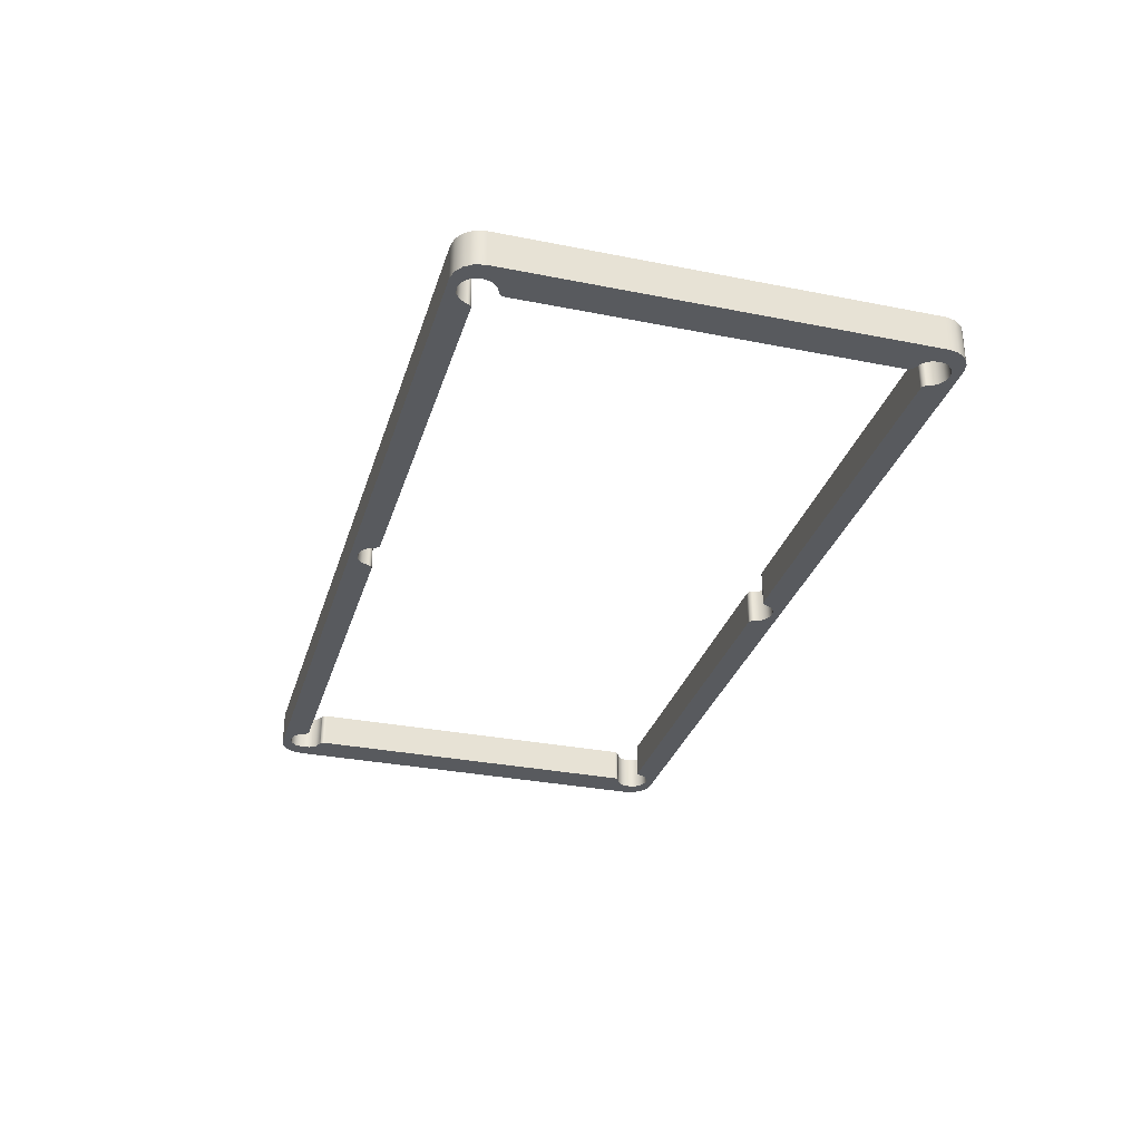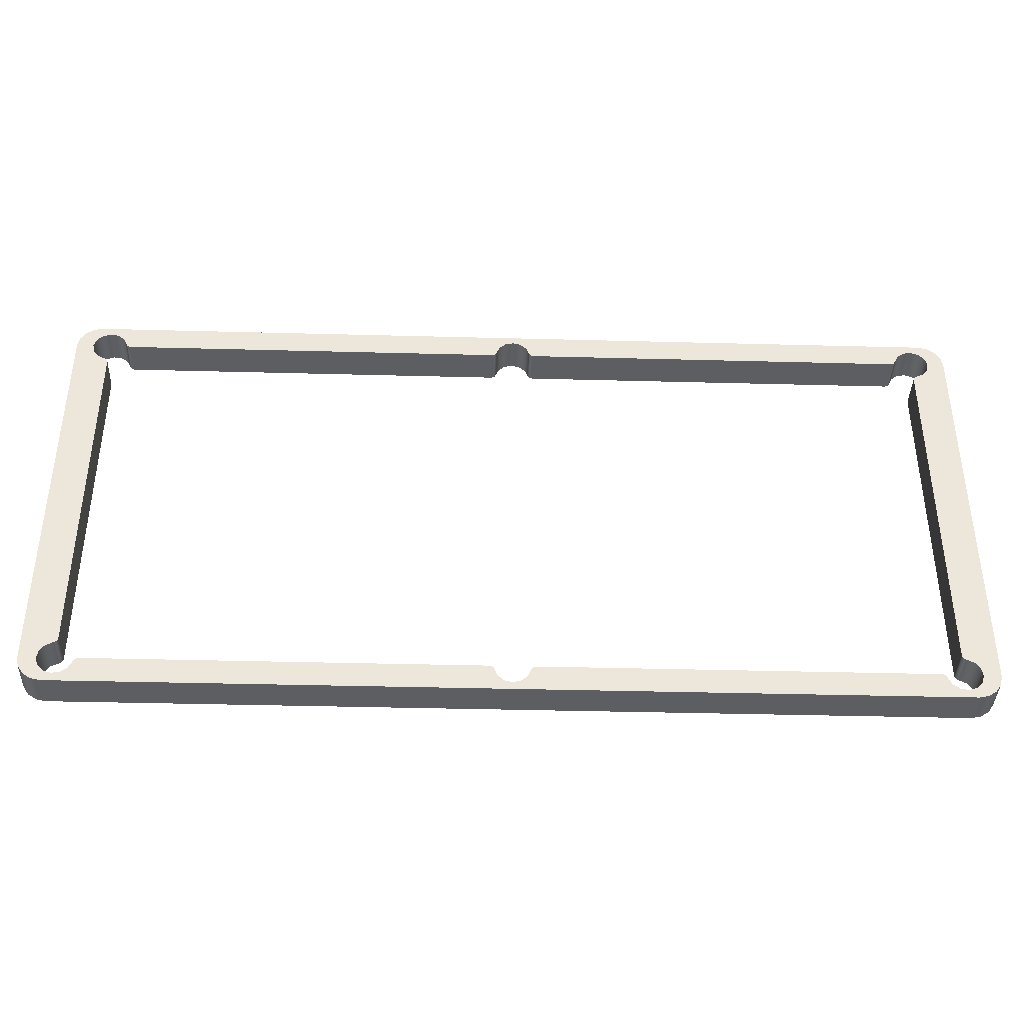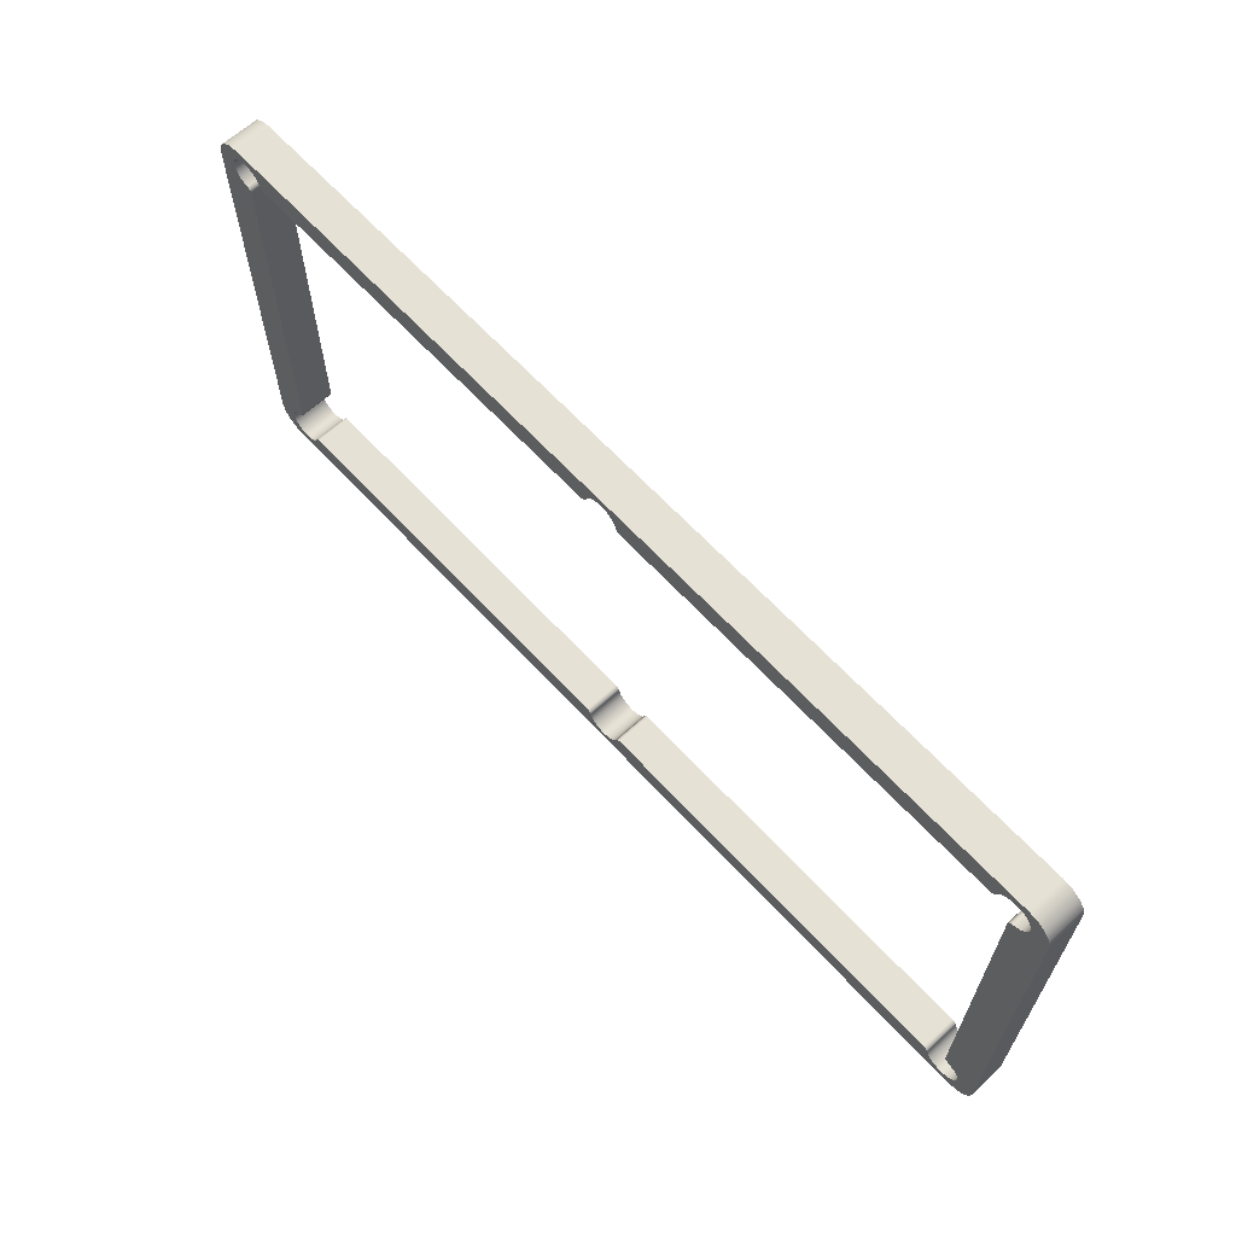
<metadata>
{"format":"obj","ext":"obj","renderer":"f3d","projection":"perspective","resolution":1024,"background":"white","views":[{"elev":-31.1,"azim":-105.9,"up":"+Z"},{"elev":-39.0,"azim":-1.9,"up":"+Y"},{"elev":64.2,"azim":-132.6,"up":"+Y"}]}
</metadata>
<code>
v -0.3431 4.069 0.7
v -0.2773 4.214 0.7
v -0.1546 4.314 0.7
v 2.776e-17 4.35 0.7
v 0.1546 4.314 0.7
v 0.2773 4.214 0.7
v 0.3431 4.069 0.7
v 0.3619 4.028 0.7
v 0.397 3.999 0.7
v 0.4411 3.989 0.7
v 8.073 3.989 0.7
v 8.116 3.999 0.7
v 8.151 4.026 0.7
v 8.17 4.066 0.7
v 8.244 4.213 0.7
v 8.377 4.309 0.7
v 8.539 4.335 0.7
v 8.695 4.284 0.7
v 8.81 4.167 0.7
v 8.86 4.011 0.7
v 8.833 3.849 0.7
v 8.735 3.717 0.7
v 8.588 3.644 0.7
v 8.547 3.625 0.7
v 8.52 3.59 0.7
v 8.51 3.547 0.7
v 8.51 -3.548 0.7
v 8.52 -3.592 0.7
v 8.547 -3.627 0.7
v 8.588 -3.646 0.7
v 8.735 -3.719 0.7
v 8.833 -3.85 0.7
v 8.86 -4.012 0.7
v 8.81 -4.169 0.7
v 8.694 -4.285 0.7
v 8.538 -4.336 0.7
v 8.376 -4.31 0.7
v 8.243 -4.214 0.7
v 8.17 -4.067 0.7
v 8.15 -4.027 0.7
v 8.116 -3.999 0.7
v 8.072 -3.99 0.7
v 0.441 -3.99 0.7
v 0.3969 -4 0.7
v 0.3618 -4.028 0.7
v 0.343 -4.07 0.7
v 0.2771 -4.214 0.7
v 0.1544 -4.314 0.7
v -1.388e-17 -4.35 0.7
v -0.1544 -4.314 0.7
v -0.2771 -4.214 0.7
v -0.343 -4.07 0.7
v -0.3618 -4.028 0.7
v -0.3969 -4 0.7
v -0.441 -3.99 0.7
v -8.077 -3.99 0.7
v -8.12 -3.999 0.7
v -8.155 -4.027 0.7
v -8.174 -4.066 0.7
v -8.248 -4.213 0.7
v -8.381 -4.309 0.7
v -8.543 -4.335 0.7
v -8.699 -4.283 0.7
v -8.814 -4.167 0.7
v -8.864 -4.01 0.7
v -8.836 -3.848 0.7
v -8.739 -3.717 0.7
v -8.591 -3.644 0.7
v -8.551 -3.625 0.7
v -8.523 -3.59 0.7
v -8.513 -3.547 0.7
v -8.513 3.544 0.7
v -8.523 3.588 0.7
v -8.551 3.623 0.7
v -8.591 3.642 0.7
v -8.738 3.714 0.7
v -8.837 3.846 0.7
v -8.864 4.007 0.7
v -8.815 4.164 0.7
v -8.7 4.281 0.7
v -8.544 4.332 0.7
v -8.382 4.307 0.7
v -8.249 4.211 0.7
v -8.174 4.065 0.7
v -8.155 4.026 0.7
v -8.12 3.999 0.7
v -8.077 3.989 0.7
v -0.4411 3.989 0.7
v -0.397 3.999 0.7
v -0.3619 4.028 0.7
v -9.209 -4.001 0.7
v -9.171 -4.192 0.7
v -9.062 -4.355 0.7
v -8.9 -4.463 0.7
v -8.709 -4.501 0.7
v 8.699 -4.501 0.7
v 8.891 -4.463 0.7
v 9.053 -4.355 0.7
v 9.161 -4.192 0.7
v 9.199 -4.001 0.7
v 9.199 3.999 0.7
v 9.161 4.19 0.7
v 9.053 4.352 0.7
v 8.891 4.461 0.7
v 8.699 4.499 0.7
v -8.709 4.499 0.7
v -8.9 4.461 0.7
v -9.062 4.352 0.7
v -9.171 4.19 0.7
v -9.209 3.999 0.7
v -9.209 3.999 0
v -9.209 -4.001 0
v -9.209 -4.001 0.7
v -9.209 3.999 0.7
v 0.3431 4.069 0
v 0.2773 4.214 0
v 0.1546 4.314 0
v 2.776e-17 4.35 0
v -0.1546 4.314 0
v -0.2773 4.214 0
v -0.3431 4.069 0
v -0.3619 4.028 0
v -0.397 3.999 0
v -0.4411 3.989 0
v -8.077 3.989 0
v -8.12 3.999 0
v -8.155 4.026 0
v -8.174 4.065 0
v -8.249 4.211 0
v -8.382 4.307 0
v -8.544 4.332 0
v -8.7 4.281 0
v -8.815 4.164 0
v -8.864 4.007 0
v -8.837 3.846 0
v -8.738 3.714 0
v -8.591 3.642 0
v -8.551 3.623 0
v -8.523 3.588 0
v -8.513 3.544 0
v -8.513 -3.547 0
v -8.523 -3.59 0
v -8.551 -3.625 0
v -8.591 -3.644 0
v -8.739 -3.717 0
v -8.836 -3.848 0
v -8.864 -4.01 0
v -8.814 -4.167 0
v -8.699 -4.283 0
v -8.543 -4.335 0
v -8.381 -4.309 0
v -8.248 -4.213 0
v -8.174 -4.066 0
v -8.155 -4.027 0
v -8.12 -3.999 0
v -8.077 -3.99 0
v -0.441 -3.99 0
v -0.3969 -4 0
v -0.3618 -4.028 0
v -0.343 -4.07 0
v -0.2771 -4.214 0
v -0.1544 -4.314 0
v -1.388e-17 -4.35 0
v 0.1544 -4.314 0
v 0.2771 -4.214 0
v 0.343 -4.07 0
v 0.3618 -4.028 0
v 0.3969 -4 0
v 0.441 -3.99 0
v 8.072 -3.99 0
v 8.116 -3.999 0
v 8.15 -4.027 0
v 8.17 -4.067 0
v 8.243 -4.214 0
v 8.376 -4.31 0
v 8.538 -4.336 0
v 8.694 -4.285 0
v 8.81 -4.169 0
v 8.86 -4.012 0
v 8.833 -3.85 0
v 8.735 -3.719 0
v 8.588 -3.646 0
v 8.547 -3.627 0
v 8.52 -3.592 0
v 8.51 -3.548 0
v 8.51 3.547 0
v 8.52 3.59 0
v 8.547 3.625 0
v 8.588 3.644 0
v 8.735 3.717 0
v 8.833 3.849 0
v 8.86 4.011 0
v 8.81 4.167 0
v 8.695 4.284 0
v 8.539 4.335 0
v 8.377 4.309 0
v 8.244 4.213 0
v 8.17 4.066 0
v 8.151 4.026 0
v 8.116 3.999 0
v 8.073 3.989 0
v 0.4411 3.989 0
v 0.397 3.999 0
v 0.3619 4.028 0
v -8.709 -4.501 0
v -8.9 -4.463 0
v -9.062 -4.355 0
v -9.171 -4.192 0
v -9.209 -4.001 0
v -9.209 3.999 0
v -9.171 4.19 0
v -9.062 4.352 0
v -8.9 4.461 0
v -8.709 4.499 0
v 8.699 4.499 0
v 8.891 4.461 0
v 9.053 4.352 0
v 9.161 4.19 0
v 9.199 3.999 0
v 9.199 -4.001 0
v 9.161 -4.192 0
v 9.053 -4.355 0
v 8.891 -4.463 0
v 8.699 -4.501 0
v 9.199 3.999 0
v 9.161 4.19 0
v 9.053 4.352 0
v 8.891 4.461 0
v 8.699 4.499 0
v 8.699 4.499 0.7
v 8.891 4.461 0.7
v 9.053 4.352 0.7
v 9.161 4.19 0.7
v 9.199 3.999 0.7
v -8.709 -4.501 0
v 8.699 -4.501 0
v 8.699 -4.501 0.7
v -8.709 -4.501 0.7
v 8.072 -3.99 0
v 0.441 -3.99 0
v 0.441 -3.99 0.7
v 8.072 -3.99 0.7
v -0.343 -4.07 0
v -0.3618 -4.028 0
v -0.3969 -4 0
v -0.441 -3.99 0
v -0.441 -3.99 0.7
v -0.3969 -4 0.7
v -0.3618 -4.028 0.7
v -0.343 -4.07 0.7
v -0.3431 4.069 0
v -0.2773 4.214 0
v -0.1546 4.314 0
v 2.776e-17 4.35 0
v 0.1546 4.314 0
v 0.2773 4.214 0
v 0.3431 4.069 0
v 0.3431 4.069 0.7
v 0.2773 4.214 0.7
v 0.1546 4.314 0.7
v 2.776e-17 4.35 0.7
v -0.1546 4.314 0.7
v -0.2773 4.214 0.7
v -0.3431 4.069 0.7
v 8.51 3.547 0
v 8.51 -3.548 0
v 8.51 -3.548 0.7
v 8.51 3.547 0.7
v -8.077 3.989 0
v -0.4411 3.989 0
v -0.4411 3.989 0.7
v -8.077 3.989 0.7
v -8.513 3.544 0
v -8.523 3.588 0
v -8.551 3.623 0
v -8.591 3.642 0
v -8.591 3.642 0.7
v -8.551 3.623 0.7
v -8.523 3.588 0.7
v -8.513 3.544 0.7
v 0.3431 4.069 0
v 0.3619 4.028 0
v 0.397 3.999 0
v 0.4411 3.989 0
v 0.4411 3.989 0.7
v 0.397 3.999 0.7
v 0.3619 4.028 0.7
v 0.3431 4.069 0.7
v -8.709 4.499 0
v -8.9 4.461 0
v -9.062 4.352 0
v -9.171 4.19 0
v -9.209 3.999 0
v -9.209 3.999 0.7
v -9.171 4.19 0.7
v -9.062 4.352 0.7
v -8.9 4.461 0.7
v -8.709 4.499 0.7
v 0.441 -3.99 0
v 0.3969 -4 0
v 0.3618 -4.028 0
v 0.343 -4.07 0
v 0.343 -4.07 0.7
v 0.3618 -4.028 0.7
v 0.3969 -4 0.7
v 0.441 -3.99 0.7
v 8.588 3.644 0
v 8.547 3.625 0
v 8.52 3.59 0
v 8.51 3.547 0
v 8.51 3.547 0.7
v 8.52 3.59 0.7
v 8.547 3.625 0.7
v 8.588 3.644 0.7
v 8.17 4.066 0
v 8.244 4.213 0
v 8.377 4.309 0
v 8.539 4.335 0
v 8.695 4.284 0
v 8.81 4.167 0
v 8.86 4.011 0
v 8.833 3.849 0
v 8.735 3.717 0
v 8.588 3.644 0
v 8.588 3.644 0.7
v 8.735 3.717 0.7
v 8.833 3.849 0.7
v 8.86 4.011 0.7
v 8.81 4.167 0.7
v 8.695 4.284 0.7
v 8.539 4.335 0.7
v 8.377 4.309 0.7
v 8.244 4.213 0.7
v 8.17 4.066 0.7
v 8.51 -3.548 0
v 8.52 -3.592 0
v 8.547 -3.627 0
v 8.588 -3.646 0
v 8.588 -3.646 0.7
v 8.547 -3.627 0.7
v 8.52 -3.592 0.7
v 8.51 -3.548 0.7
v 8.588 -3.646 0
v 8.735 -3.719 0
v 8.833 -3.85 0
v 8.86 -4.012 0
v 8.81 -4.169 0
v 8.694 -4.285 0
v 8.538 -4.336 0
v 8.376 -4.31 0
v 8.243 -4.214 0
v 8.17 -4.067 0
v 8.17 -4.067 0.7
v 8.243 -4.214 0.7
v 8.376 -4.31 0.7
v 8.538 -4.336 0.7
v 8.694 -4.285 0.7
v 8.81 -4.169 0.7
v 8.86 -4.012 0.7
v 8.833 -3.85 0.7
v 8.735 -3.719 0.7
v 8.588 -3.646 0.7
v -8.591 3.642 0
v -8.738 3.714 0
v -8.837 3.846 0
v -8.864 4.007 0
v -8.815 4.164 0
v -8.7 4.281 0
v -8.544 4.332 0
v -8.382 4.307 0
v -8.249 4.211 0
v -8.174 4.065 0
v -8.174 4.065 0.7
v -8.249 4.211 0.7
v -8.382 4.307 0.7
v -8.544 4.332 0.7
v -8.7 4.281 0.7
v -8.815 4.164 0.7
v -8.864 4.007 0.7
v -8.837 3.846 0.7
v -8.738 3.714 0.7
v -8.591 3.642 0.7
v -0.4411 3.989 0
v -0.397 3.999 0
v -0.3619 4.028 0
v -0.3431 4.069 0
v -0.3431 4.069 0.7
v -0.3619 4.028 0.7
v -0.397 3.999 0.7
v -0.4411 3.989 0.7
v -9.209 -4.001 0
v -9.171 -4.192 0
v -9.062 -4.355 0
v -8.9 -4.463 0
v -8.709 -4.501 0
v -8.709 -4.501 0.7
v -8.9 -4.463 0.7
v -9.062 -4.355 0.7
v -9.171 -4.192 0.7
v -9.209 -4.001 0.7
v 0.4411 3.989 0
v 8.073 3.989 0
v 8.073 3.989 0.7
v 0.4411 3.989 0.7
v -8.174 4.065 0
v -8.155 4.026 0
v -8.12 3.999 0
v -8.077 3.989 0
v -8.077 3.989 0.7
v -8.12 3.999 0.7
v -8.155 4.026 0.7
v -8.174 4.065 0.7
v -8.077 -3.99 0
v -8.12 -3.999 0
v -8.155 -4.027 0
v -8.174 -4.066 0
v -8.174 -4.066 0.7
v -8.155 -4.027 0.7
v -8.12 -3.999 0.7
v -8.077 -3.99 0.7
v 8.17 -4.067 0
v 8.15 -4.027 0
v 8.116 -3.999 0
v 8.072 -3.99 0
v 8.072 -3.99 0.7
v 8.116 -3.999 0.7
v 8.15 -4.027 0.7
v 8.17 -4.067 0.7
v 9.199 -4.001 0
v 9.199 3.999 0
v 9.199 3.999 0.7
v 9.199 -4.001 0.7
v -8.591 -3.644 0
v -8.551 -3.625 0
v -8.523 -3.59 0
v -8.513 -3.547 0
v -8.513 -3.547 0.7
v -8.523 -3.59 0.7
v -8.551 -3.625 0.7
v -8.591 -3.644 0.7
v -8.174 -4.066 0
v -8.248 -4.213 0
v -8.381 -4.309 0
v -8.543 -4.335 0
v -8.699 -4.283 0
v -8.814 -4.167 0
v -8.864 -4.01 0
v -8.836 -3.848 0
v -8.739 -3.717 0
v -8.591 -3.644 0
v -8.591 -3.644 0.7
v -8.739 -3.717 0.7
v -8.836 -3.848 0.7
v -8.864 -4.01 0.7
v -8.814 -4.167 0.7
v -8.699 -4.283 0.7
v -8.543 -4.335 0.7
v -8.381 -4.309 0.7
v -8.248 -4.213 0.7
v -8.174 -4.066 0.7
v -0.441 -3.99 0
v -8.077 -3.99 0
v -8.077 -3.99 0.7
v -0.441 -3.99 0.7
v 0.343 -4.07 0
v 0.2771 -4.214 0
v 0.1544 -4.314 0
v -1.388e-17 -4.35 0
v -0.1544 -4.314 0
v -0.2771 -4.214 0
v -0.343 -4.07 0
v -0.343 -4.07 0.7
v -0.2771 -4.214 0.7
v -0.1544 -4.314 0.7
v -1.388e-17 -4.35 0.7
v 0.1544 -4.314 0.7
v 0.2771 -4.214 0.7
v 0.343 -4.07 0.7
v 8.699 -4.501 0
v 8.891 -4.463 0
v 9.053 -4.355 0
v 9.161 -4.192 0
v 9.199 -4.001 0
v 9.199 -4.001 0.7
v 9.161 -4.192 0.7
v 9.053 -4.355 0.7
v 8.891 -4.463 0.7
v 8.699 -4.501 0.7
v 8.073 3.989 0
v 8.116 3.999 0
v 8.151 4.026 0
v 8.17 4.066 0
v 8.17 4.066 0.7
v 8.151 4.026 0.7
v 8.116 3.999 0.7
v 8.073 3.989 0.7
v -8.513 -3.547 0
v -8.513 3.544 0
v -8.513 3.544 0.7
v -8.513 -3.547 0.7
v 8.699 4.499 0
v -8.709 4.499 0
v -8.709 4.499 0.7
v 8.699 4.499 0.7
f 90 1 88
f 88 1 2
f 88 2 87
f 87 2 83
f 87 83 84
f 2 3 83
f 83 3 82
f 82 3 106
f 82 106 81
f 81 106 107
f 81 107 80
f 80 107 108
f 80 108 79
f 79 108 109
f 79 109 78
f 78 109 110
f 78 110 77
f 77 110 76
f 76 110 72
f 76 72 75
f 75 72 73
f 75 73 74
f 3 4 106
f 106 4 105
f 105 4 5
f 105 5 16
f 16 5 15
f 15 5 6
f 15 6 11
f 11 6 10
f 10 6 7
f 10 7 8
f 8 9 10
f 12 13 11
f 11 13 14
f 11 14 15
f 16 17 105
f 105 17 104
f 104 17 18
f 104 18 103
f 103 18 19
f 103 19 102
f 102 19 20
f 102 20 101
f 101 20 21
f 101 21 22
f 101 22 26
f 26 22 23
f 26 23 25
f 25 23 24
f 26 27 101
f 101 27 100
f 100 27 31
f 100 31 32
f 31 27 30
f 30 27 28
f 30 28 29
f 32 33 100
f 100 33 99
f 99 33 34
f 99 34 98
f 98 34 35
f 98 35 97
f 97 35 36
f 97 36 96
f 96 36 37
f 96 37 48
f 48 37 38
f 48 38 47
f 47 38 42
f 47 42 43
f 38 39 42
f 42 39 40
f 42 40 41
f 44 45 43
f 43 45 46
f 43 46 47
f 48 49 96
f 96 49 95
f 95 49 50
f 95 50 61
f 61 50 60
f 60 50 51
f 60 51 56
f 56 51 55
f 55 51 52
f 55 52 53
f 53 54 55
f 57 58 56
f 56 58 59
f 56 59 60
f 61 62 95
f 95 62 94
f 94 62 63
f 94 63 93
f 93 63 64
f 93 64 92
f 92 64 65
f 92 65 91
f 91 65 66
f 91 66 67
f 91 67 71
f 71 67 68
f 71 68 70
f 70 68 69
f 91 71 110
f 110 71 72
f 84 85 87
f 87 85 86
f 88 89 90
f 111 112 114
f 114 112 113
f 204 115 202
f 202 115 116
f 202 116 201
f 201 116 197
f 201 197 198
f 116 117 197
f 197 117 196
f 196 117 215
f 196 215 195
f 195 215 216
f 195 216 194
f 194 216 217
f 194 217 193
f 193 217 218
f 193 218 192
f 192 218 219
f 192 219 191
f 191 219 190
f 190 219 186
f 190 186 189
f 189 186 187
f 189 187 188
f 117 118 215
f 215 118 214
f 214 118 119
f 214 119 130
f 130 119 129
f 129 119 120
f 129 120 125
f 125 120 124
f 124 120 121
f 124 121 122
f 122 123 124
f 126 127 125
f 125 127 128
f 125 128 129
f 130 131 214
f 214 131 213
f 213 131 132
f 213 132 212
f 212 132 133
f 212 133 211
f 211 133 134
f 211 134 210
f 210 134 135
f 210 135 136
f 210 136 140
f 140 136 137
f 140 137 139
f 139 137 138
f 140 141 210
f 210 141 209
f 209 141 145
f 209 145 146
f 145 141 144
f 144 141 142
f 144 142 143
f 146 147 209
f 209 147 208
f 208 147 148
f 208 148 207
f 207 148 149
f 207 149 206
f 206 149 150
f 206 150 205
f 205 150 151
f 205 151 162
f 162 151 152
f 162 152 161
f 161 152 156
f 161 156 157
f 152 153 156
f 156 153 154
f 156 154 155
f 158 159 157
f 157 159 160
f 157 160 161
f 162 163 205
f 205 163 224
f 224 163 164
f 224 164 175
f 175 164 174
f 174 164 165
f 174 165 170
f 170 165 169
f 169 165 166
f 169 166 167
f 167 168 169
f 171 172 170
f 170 172 173
f 170 173 174
f 175 176 224
f 224 176 223
f 223 176 177
f 223 177 222
f 222 177 178
f 222 178 221
f 221 178 179
f 221 179 220
f 220 179 180
f 220 180 181
f 220 181 185
f 185 181 182
f 185 182 184
f 184 182 183
f 220 185 219
f 219 185 186
f 198 199 201
f 201 199 200
f 202 203 204
f 234 225 233
f 233 225 226
f 233 226 232
f 232 226 227
f 232 227 231
f 231 227 228
f 231 228 230
f 230 228 229
f 235 236 238
f 238 236 237
f 239 240 242
f 242 240 241
f 250 243 249
f 249 243 244
f 249 244 245
f 246 247 245
f 245 247 248
f 245 248 249
f 264 251 263
f 263 251 252
f 263 252 262
f 262 252 253
f 262 253 261
f 261 253 254
f 261 254 260
f 260 254 255
f 260 255 259
f 259 255 256
f 259 256 258
f 258 256 257
f 265 266 268
f 268 266 267
f 269 270 272
f 272 270 271
f 280 273 279
f 279 273 274
f 279 274 275
f 276 277 275
f 275 277 278
f 275 278 279
f 288 281 287
f 287 281 282
f 287 282 283
f 284 285 283
f 283 285 286
f 283 286 287
f 298 289 297
f 297 289 290
f 297 290 296
f 296 290 291
f 296 291 295
f 295 291 292
f 295 292 294
f 294 292 293
f 306 299 305
f 305 299 300
f 305 300 301
f 302 303 301
f 301 303 304
f 301 304 305
f 314 307 313
f 313 307 308
f 313 308 309
f 310 311 309
f 309 311 312
f 309 312 313
f 334 315 333
f 333 315 316
f 333 316 332
f 332 316 317
f 332 317 331
f 331 317 318
f 331 318 330
f 330 318 319
f 330 319 329
f 329 319 320
f 329 320 328
f 328 320 321
f 328 321 327
f 327 321 322
f 327 322 326
f 326 322 323
f 326 323 325
f 325 323 324
f 342 335 341
f 341 335 336
f 341 336 337
f 338 339 337
f 337 339 340
f 337 340 341
f 362 343 361
f 361 343 344
f 361 344 360
f 360 344 345
f 360 345 359
f 359 345 346
f 359 346 358
f 358 346 347
f 358 347 357
f 357 347 348
f 357 348 356
f 356 348 349
f 356 349 355
f 355 349 350
f 355 350 354
f 354 350 351
f 354 351 353
f 353 351 352
f 382 363 381
f 381 363 364
f 381 364 380
f 380 364 365
f 380 365 379
f 379 365 366
f 379 366 378
f 378 366 367
f 378 367 377
f 377 367 368
f 377 368 376
f 376 368 369
f 376 369 375
f 375 369 370
f 375 370 374
f 374 370 371
f 374 371 373
f 373 371 372
f 390 383 389
f 389 383 384
f 389 384 385
f 386 387 385
f 385 387 388
f 385 388 389
f 400 391 399
f 399 391 392
f 399 392 398
f 398 392 393
f 398 393 397
f 397 393 394
f 397 394 396
f 396 394 395
f 401 402 404
f 404 402 403
f 412 405 411
f 411 405 406
f 411 406 407
f 408 409 407
f 407 409 410
f 407 410 411
f 420 413 419
f 419 413 414
f 419 414 415
f 416 417 415
f 415 417 418
f 415 418 419
f 428 421 427
f 427 421 422
f 427 422 423
f 424 425 423
f 423 425 426
f 423 426 427
f 429 430 432
f 432 430 431
f 440 433 439
f 439 433 434
f 439 434 435
f 436 437 435
f 435 437 438
f 435 438 439
f 460 441 459
f 459 441 442
f 459 442 458
f 458 442 443
f 458 443 457
f 457 443 444
f 457 444 456
f 456 444 445
f 456 445 455
f 455 445 446
f 455 446 454
f 454 446 447
f 454 447 453
f 453 447 448
f 453 448 452
f 452 448 449
f 452 449 451
f 451 449 450
f 461 462 464
f 464 462 463
f 478 465 477
f 477 465 466
f 477 466 476
f 476 466 467
f 476 467 475
f 475 467 468
f 475 468 474
f 474 468 469
f 474 469 473
f 473 469 470
f 473 470 472
f 472 470 471
f 488 479 487
f 487 479 480
f 487 480 486
f 486 480 481
f 486 481 485
f 485 481 482
f 485 482 484
f 484 482 483
f 496 489 495
f 495 489 490
f 495 490 491
f 492 493 491
f 491 493 494
f 491 494 495
f 497 498 500
f 500 498 499
f 501 502 504
f 504 502 503

</code>
